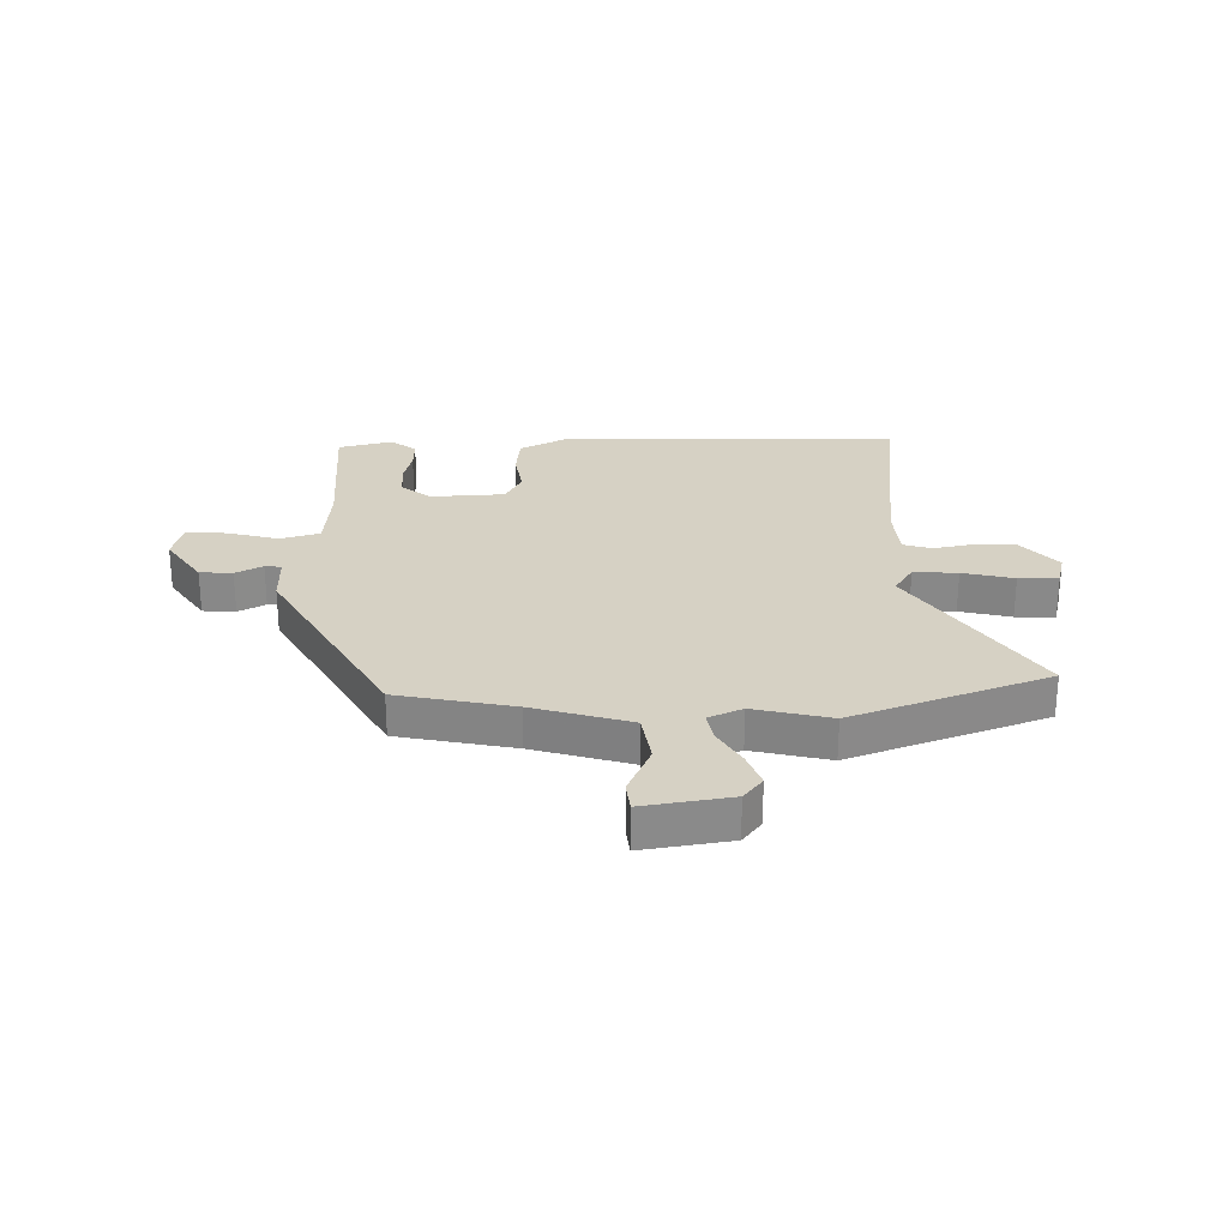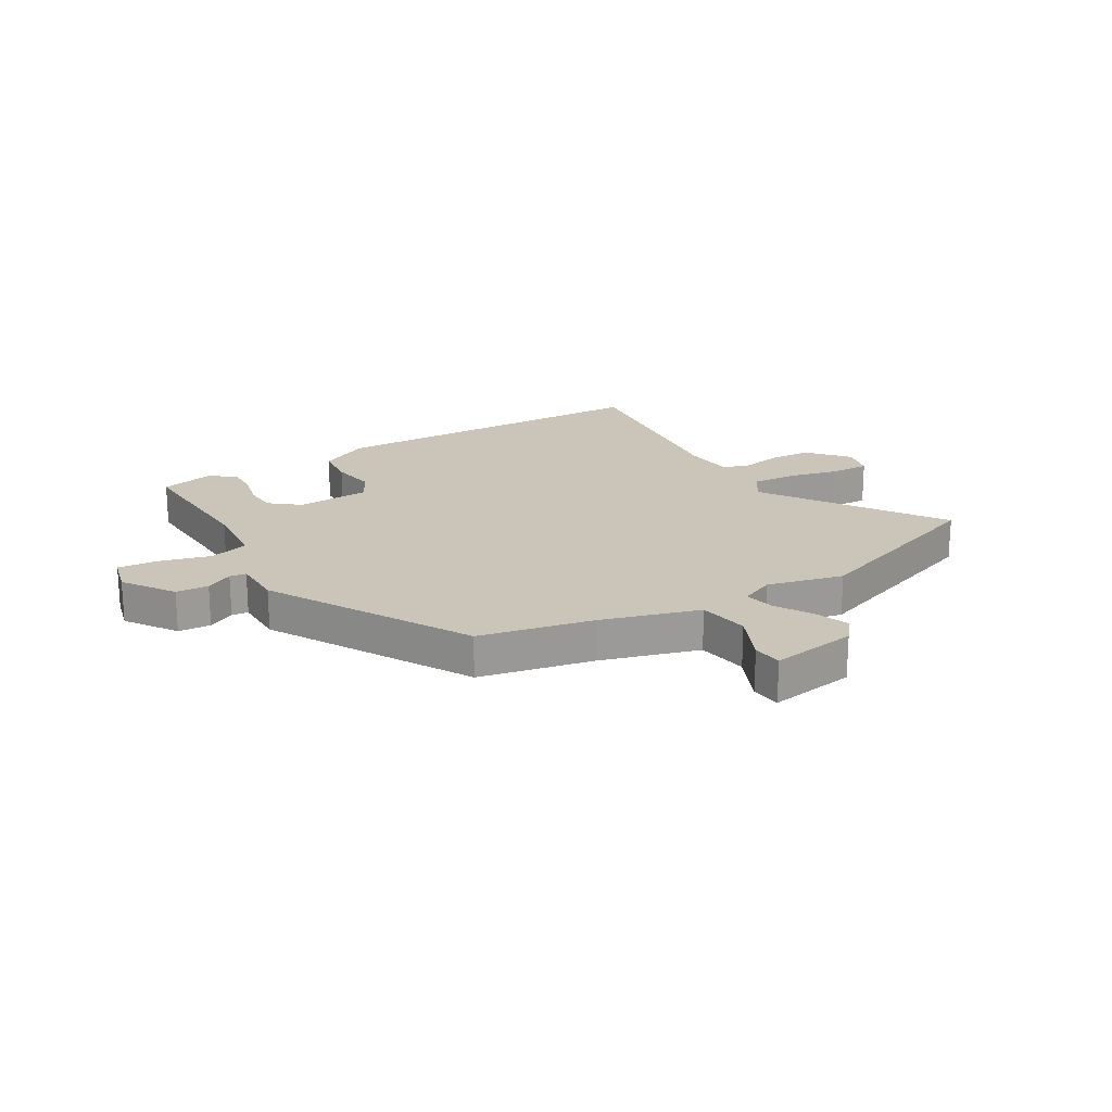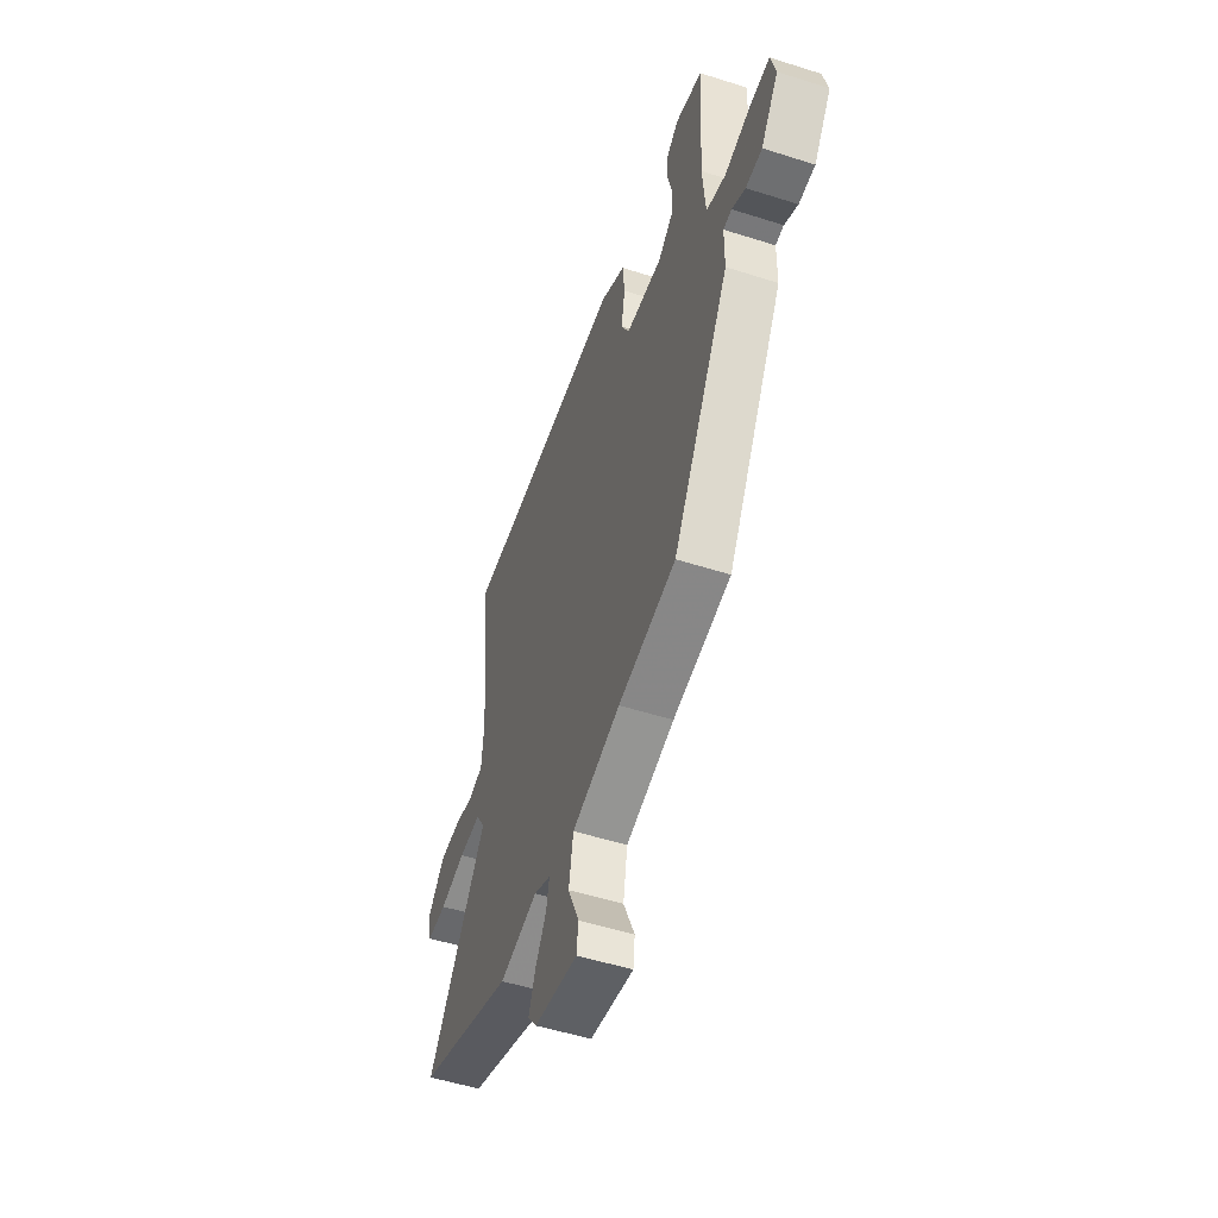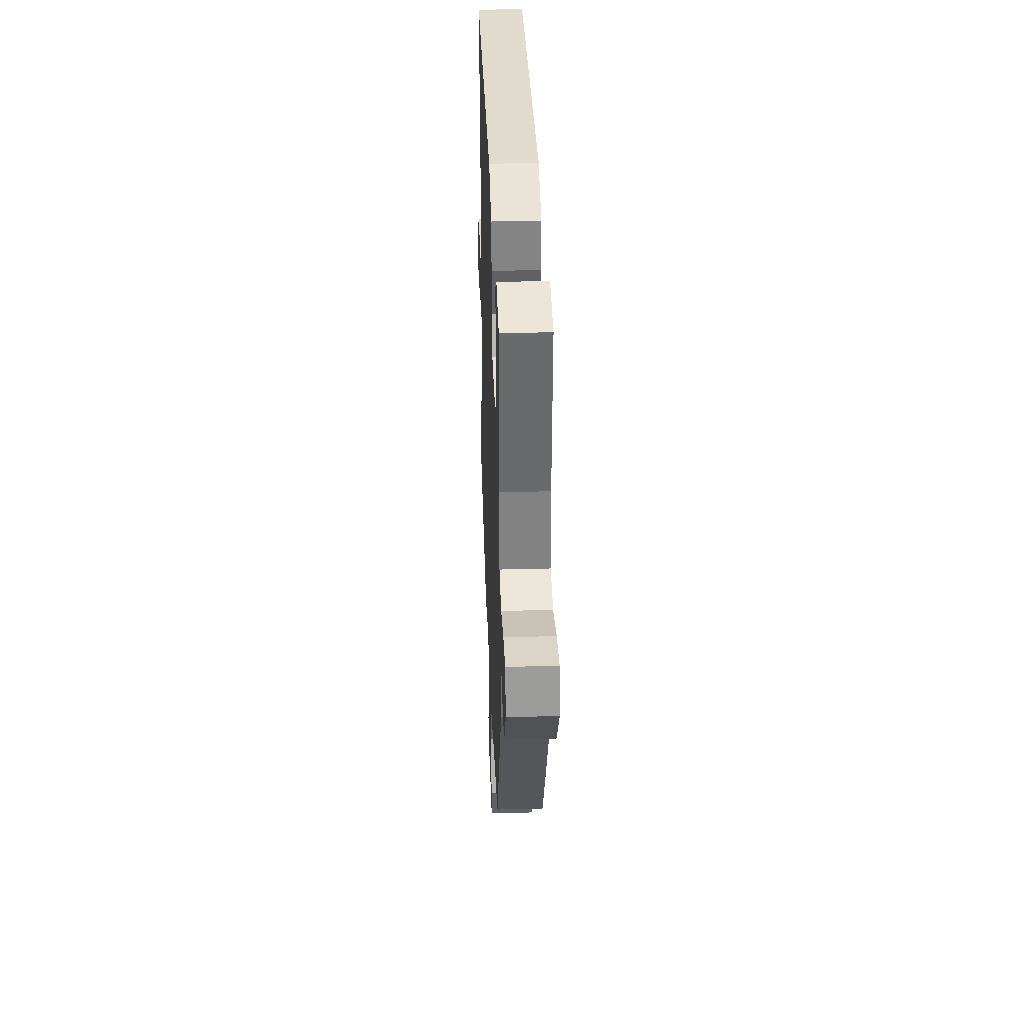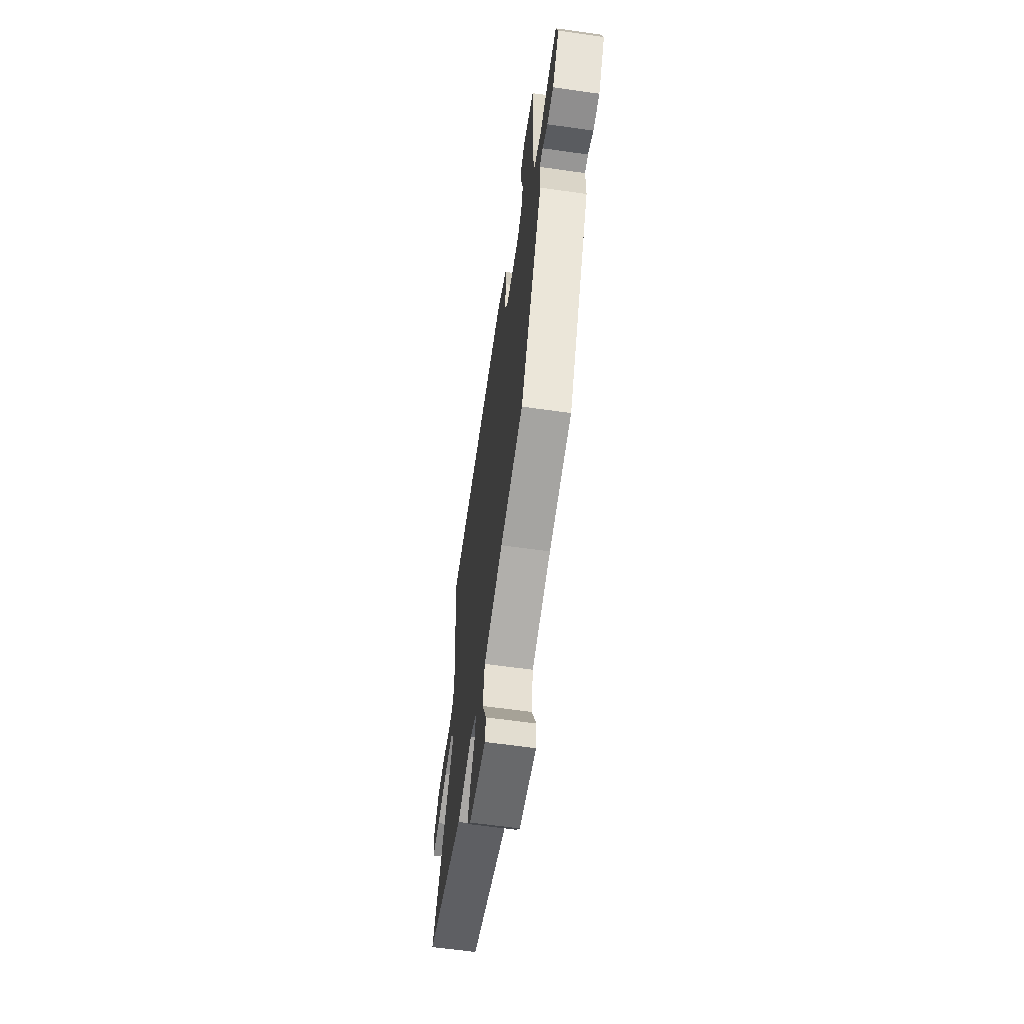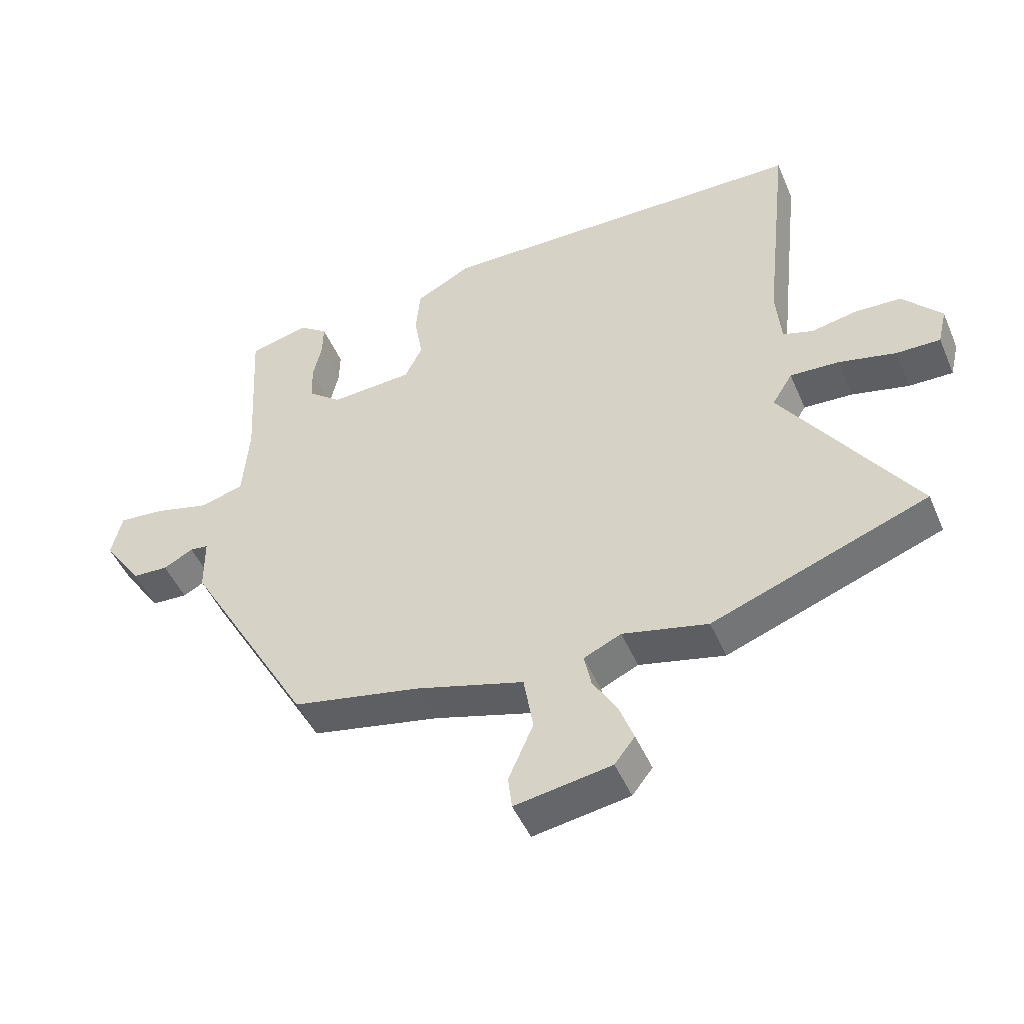
<metadata>
{"format":"obj","ext":"obj","renderer":"f3d","projection":"perspective","resolution":1024,"background":"white","views":[{"elev":26.8,"azim":179.3,"up":"+Y"},{"elev":20.4,"azim":149.7,"up":"+Y"},{"elev":-51.7,"azim":70.9,"up":"+Z"},{"elev":34.1,"azim":87.9,"up":"+Z"},{"elev":-62.0,"azim":81.8,"up":"+Z"},{"elev":-47.7,"azim":-157.4,"up":"+Z"}]}
</metadata>
<code>
v 0.329 0.07 -0.483
v 0.127 0.07 -0.523
v -0.043 0.07 -0.572
v -0.058 0.07 -0.661
v -0.019 0.07 -0.75
v -0.025 0.07 -0.802
v -0.177 0.07 -0.777
v -0.209 0.07 -0.736
v -0.186 0.07 -0.675
v -0.148 0.07 -0.612
v -0.137 0.07 -0.559
v -0.196 0.07 -0.532
v -0.33 0.07 -0.563
v -0.669 0.07 -0.437
v -0.462 0.07 -0.132
v -0.494 0.07 -0.081
v -0.571 0.07 -0.085
v -0.661 0.07 -0.106
v -0.73 0.07 -0.107
v -0.744 0.07 -0.049
v -0.683 0.07 0.02
v -0.609 0.07 0.023
v -0.539 0.07 0.009
v -0.491 0.07 0.024
v -0.483 0.07 0.116
v -0.523 0.07 0.48
v 0.064 0.07 0.489
v 0.152 0.07 0.443
v 0.159 0.07 0.369
v 0.146 0.07 0.293
v 0.174 0.07 0.238
v 0.303 0.07 0.23
v 0.355 0.07 0.271
v 0.358 0.07 0.329
v 0.344 0.07 0.39
v 0.343 0.07 0.443
v 0.388 0.07 0.476
v 0.482 0.07 0.453
v 0.468 0.07 0.2
v 0.478 0.07 0.08
v 0.546 0.07 0.06
v 0.635 0.07 0.083
v 0.706 0.07 0.089
v 0.723 0.07 0.02
v 0.662 0.07 -0.068
v 0.605 0.07 -0.071
v 0.558 0.07 -0.046
v 0.529 0.07 -0.049
v 0.528 0.07 -0.137
v 0.329 0 -0.483
v 0.127 0 -0.523
v -0.043 0 -0.572
v -0.058 0 -0.661
v -0.019 0 -0.75
v -0.025 0 -0.802
v -0.177 0 -0.777
v -0.209 0 -0.736
v -0.186 0 -0.675
v -0.148 0 -0.612
v -0.137 0 -0.559
v -0.196 0 -0.532
v -0.33 0 -0.563
v -0.669 0 -0.437
v -0.462 0 -0.132
v -0.494 0 -0.081
v -0.571 0 -0.085
v -0.661 0 -0.106
v -0.73 0 -0.107
v -0.744 0 -0.049
v -0.683 0 0.02
v -0.609 0 0.023
v -0.539 0 0.009
v -0.491 0 0.024
v -0.483 0 0.116
v -0.523 0 0.48
v 0.064 0 0.489
v 0.152 0 0.443
v 0.159 0 0.369
v 0.146 0 0.293
v 0.174 0 0.238
v 0.303 0 0.23
v 0.355 0 0.271
v 0.358 0 0.329
v 0.344 0 0.39
v 0.343 0 0.443
v 0.388 0 0.476
v 0.482 0 0.453
v 0.468 0 0.2
v 0.478 0 0.08
v 0.546 0 0.06
v 0.635 0 0.083
v 0.706 0 0.089
v 0.723 0 0.02
v 0.662 0 -0.068
v 0.605 0 -0.071
v 0.558 0 -0.046
v 0.529 0 -0.049
v 0.528 0 -0.137
f 48 49 1 2
f 45 46 47
f 44 45 47
f 43 44 47
f 42 43 47
f 41 42 47
f 40 41 47 48
f 37 38 39
f 36 37 39
f 35 36 39
f 34 35 39
f 33 34 39 40
f 48 2 3
f 40 48 3
f 33 40 3
f 32 33 3
f 28 29 30
f 27 28 30
f 26 27 30
f 25 26 30
f 24 25 30 31
f 21 22 23
f 20 21 23
f 19 20 23
f 18 19 23
f 17 18 23
f 16 17 23 24
f 31 32 3
f 24 31 3
f 16 24 3
f 15 16 3
f 8 9 10
f 7 8 10
f 6 7 10
f 5 6 10
f 4 5 10
f 4 10 11
f 3 4 11
f 15 3 11 12
f 12 13 14 15
f 51 50 98 97
f 96 95 94
f 96 94 93
f 96 93 92
f 96 92 91
f 96 91 90
f 97 96 90 89
f 88 87 86
f 88 86 85
f 88 85 84
f 88 84 83
f 89 88 83 82
f 52 51 97
f 52 97 89
f 52 89 82
f 52 82 81
f 79 78 77
f 79 77 76
f 79 76 75
f 79 75 74
f 80 79 74 73
f 72 71 70
f 72 70 69
f 72 69 68
f 72 68 67
f 72 67 66
f 73 72 66 65
f 52 81 80
f 52 80 73
f 52 73 65
f 52 65 64
f 59 58 57
f 59 57 56
f 59 56 55
f 59 55 54
f 59 54 53
f 60 59 53
f 60 53 52
f 61 60 52 64
f 64 63 62 61
f 1 50 51 2
f 2 51 52 3
f 3 52 53 4
f 4 53 54 5
f 5 54 55 6
f 6 55 56 7
f 7 56 57 8
f 8 57 58 9
f 9 58 59 10
f 10 59 60 11
f 11 60 61 12
f 12 61 62 13
f 13 62 63 14
f 14 63 64 15
f 15 64 65 16
f 16 65 66 17
f 17 66 67 18
f 18 67 68 19
f 19 68 69 20
f 20 69 70 21
f 21 70 71 22
f 22 71 72 23
f 23 72 73 24
f 24 73 74 25
f 25 74 75 26
f 26 75 76 27
f 27 76 77 28
f 28 77 78 29
f 29 78 79 30
f 30 79 80 31
f 31 80 81 32
f 32 81 82 33
f 33 82 83 34
f 34 83 84 35
f 35 84 85 36
f 36 85 86 37
f 37 86 87 38
f 38 87 88 39
f 39 88 89 40
f 40 89 90 41
f 41 90 91 42
f 42 91 92 43
f 43 92 93 44
f 44 93 94 45
f 45 94 95 46
f 46 95 96 47
f 47 96 97 48
f 48 97 98 49
f 49 98 50 1

</code>
